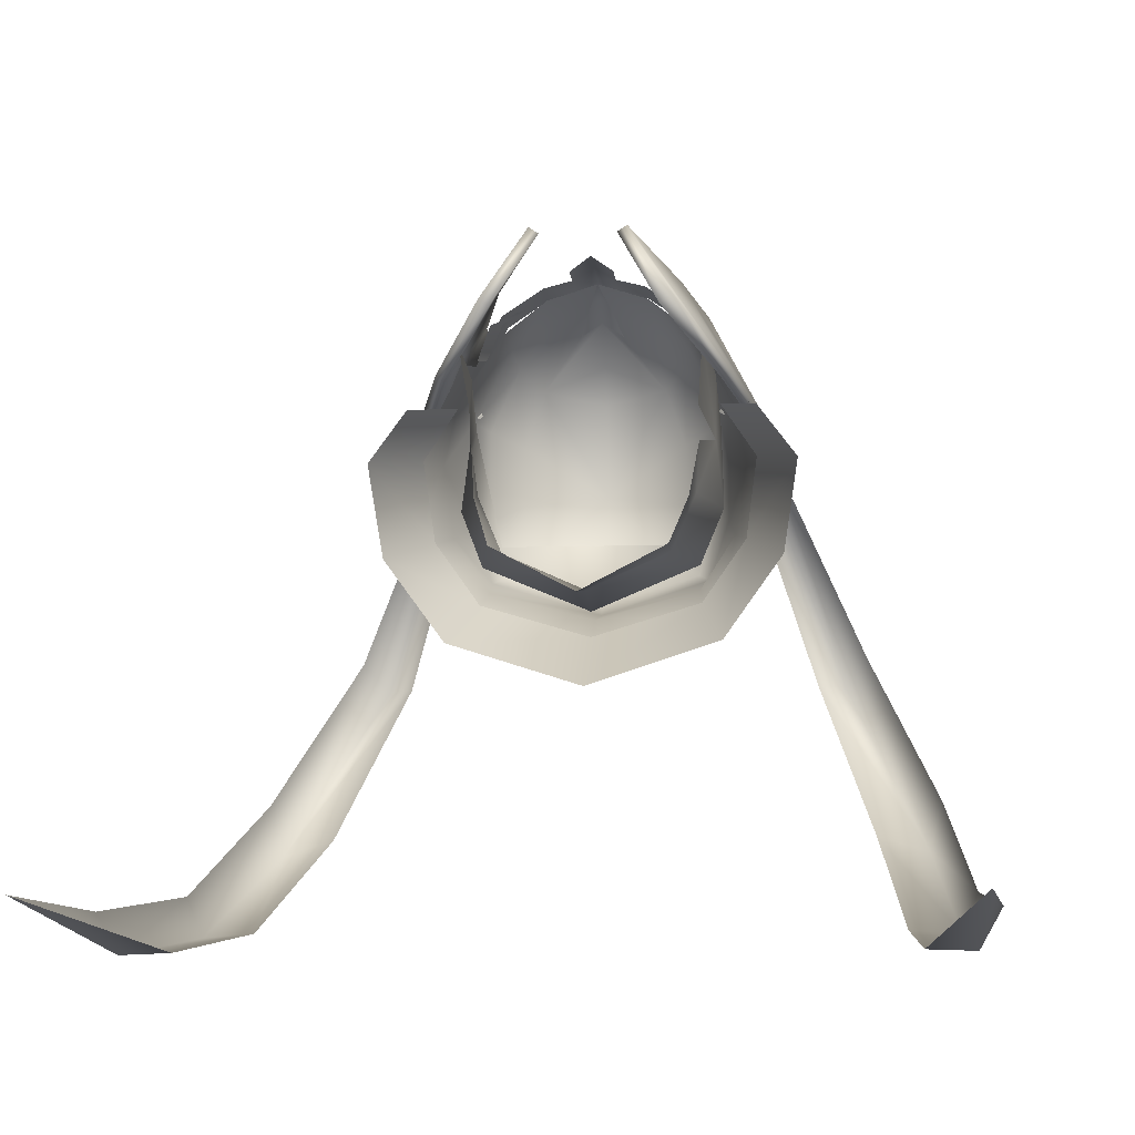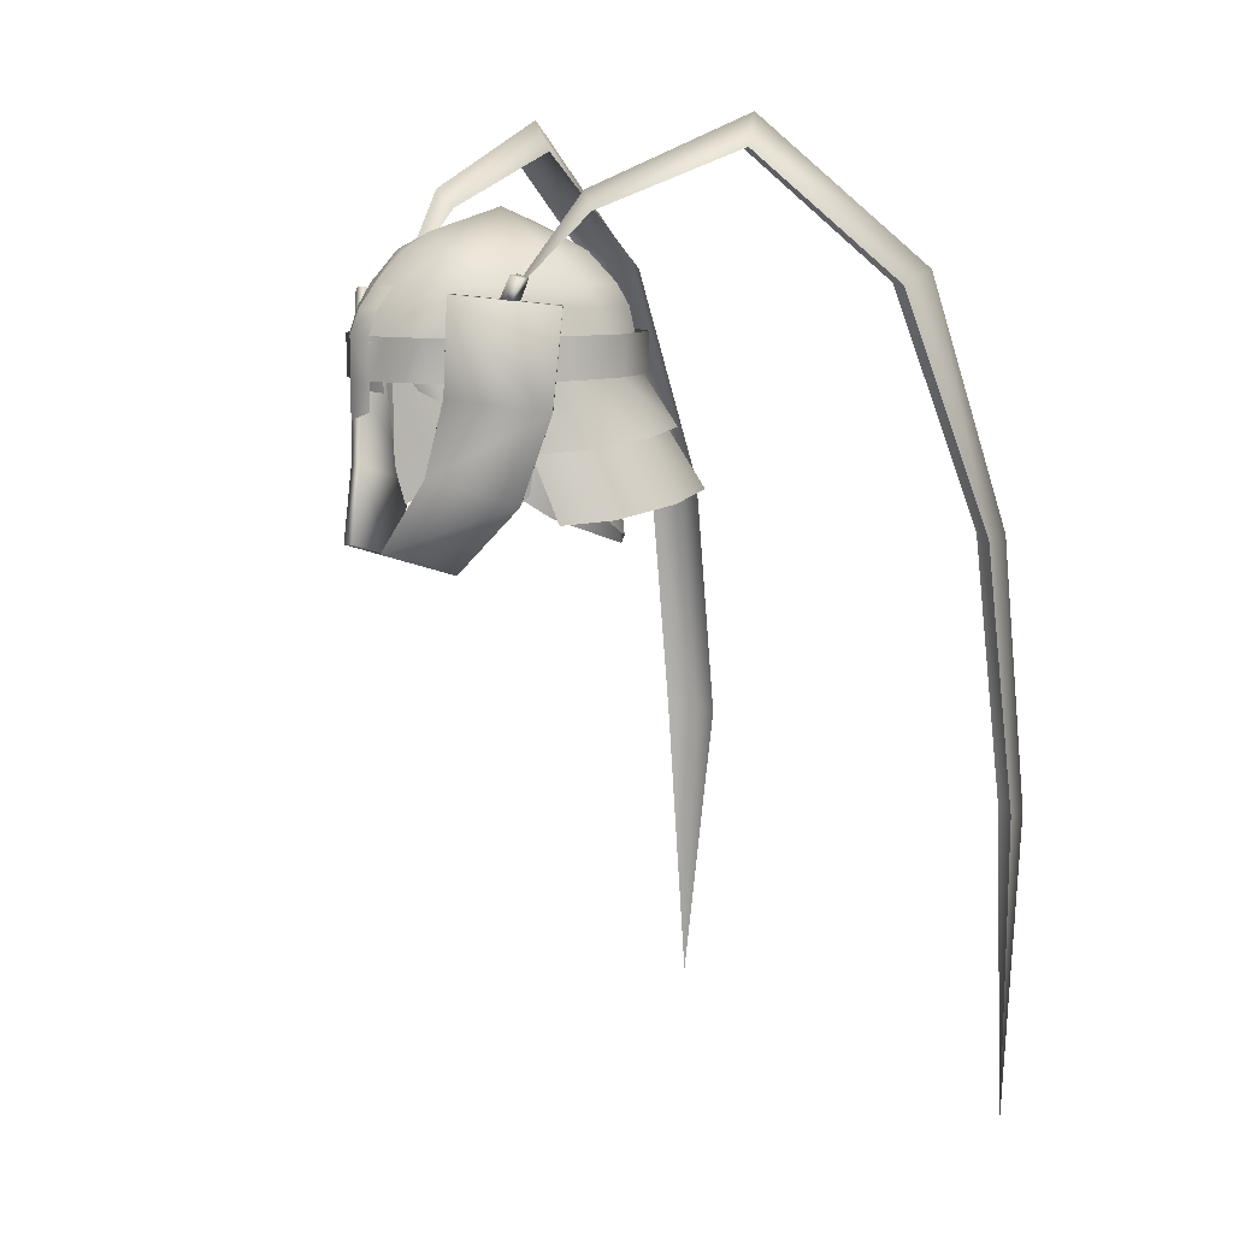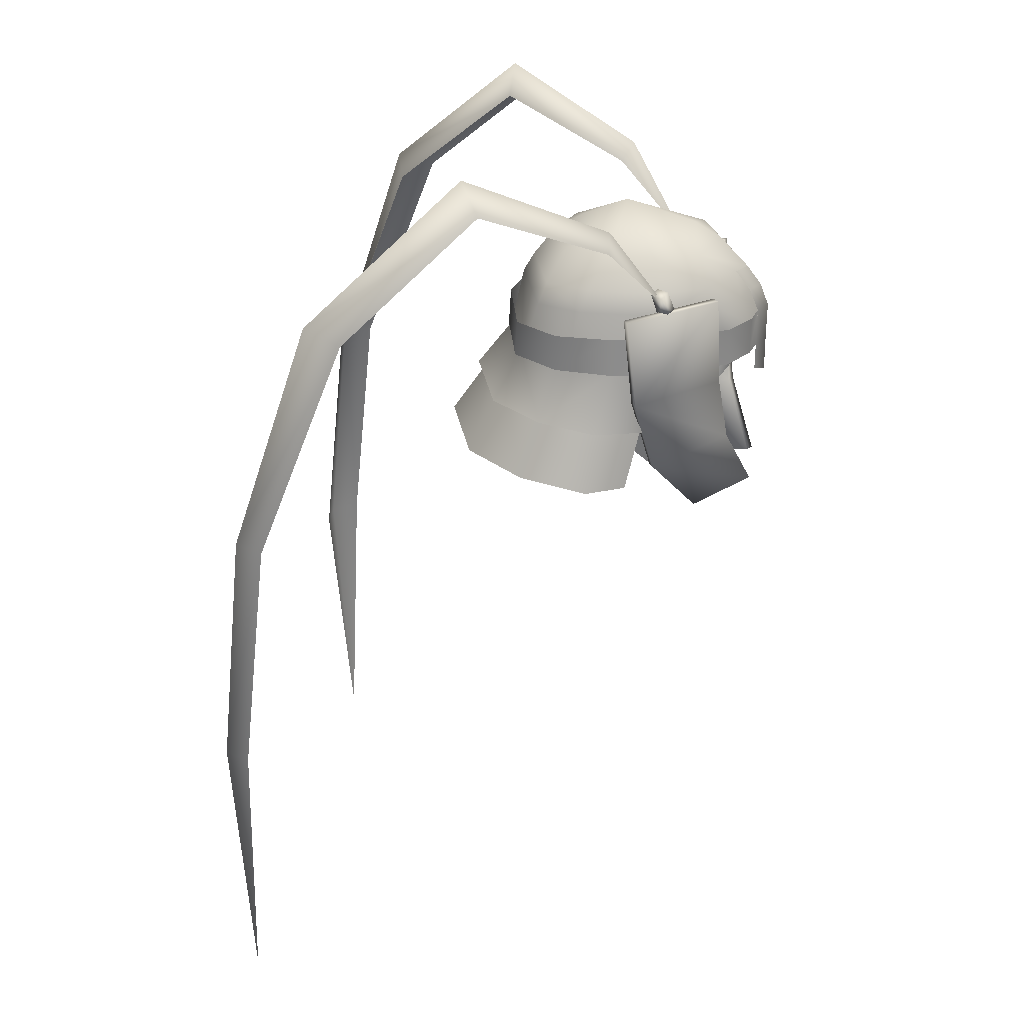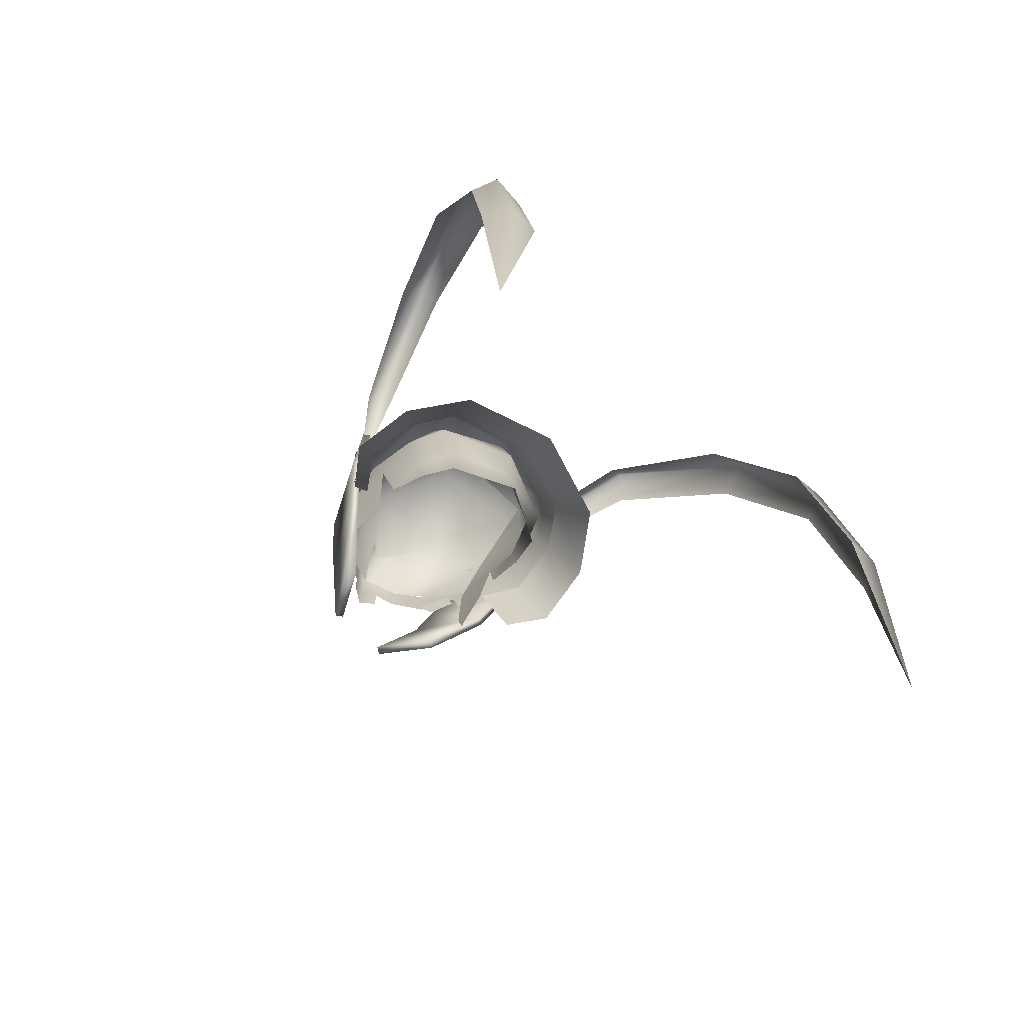
<metadata>
{"format":"obj","ext":"obj","renderer":"f3d","projection":"perspective","resolution":1024,"background":"white","views":[{"elev":-9.7,"azim":5.0,"up":"+Z"},{"elev":9.9,"azim":58.1,"up":"+Y"},{"elev":29.4,"azim":-82.0,"up":"+Y"},{"elev":-70.0,"azim":135.3,"up":"+Y"}]}
</metadata>
<code>
g mesh00
v 6.956 53.7 -8.611
v 0 49.25 -10.87
v 0 53.27 -11.6
v -8.139 59.9 1.604
v -8.479 54.25 -4.814
v -7.965 54.72 -0.3049
v 6.91 50.02 -4.644
v 7.965 54.72 -0.3049
v 7.183 48.44 -1.614
v 6.028 56.15 8.013
v 7.455 54.1 5.116
v 7.087 56.16 5.534
v -6.693 54.52 7.524
v -7.087 56.16 5.534
v -7.455 54.1 5.116
v -5.365 49.69 -8.397
v 0 41.85 -12.16
v -5.571 43.39 -8.994
v -6.702 45.74 -5.556
v -7.183 48.44 -1.614
v -6.927 50.02 -4.635
v -7.017 53.71 -8.596
v 5.318 49.69 -8.411
v 8.479 54.25 -4.814
v -8.139 59.9 1.604
v -7.956 55.18 4.12
v -7.183 47.3 0.4269
v -7.617 44.53 4.2
v -6.428 59.91 -6.169
v 8.479 54.25 -4.814
v 7.617 44.53 4.2
v 7.183 47.3 0.4269
v 6.693 54.52 7.524
v 4.471 56.13 8.94
v 4.998 55.33 8.56
v -6.028 56.15 8.013
v -4.998 55.33 8.56
v -4.471 56.13 8.94
v 6.667 45.74 -5.576
v 5.521 43.39 -9.01
v 6.371 59.91 -6.182
v 0 60.3 -9.869
v -8.479 54.25 -4.814
v -7.017 53.71 -8.596
v 8.092 59.89 1.59
v 7.956 55.18 4.12
f 1 2 3
f 4 5 6
f 7 8 9
f 10 11 12
f 13 14 15
f 16 17 18
f 19 20 21
f 18 19 16
f 16 19 21
f 16 21 22
f 2 1 23
f 23 1 24
f 23 24 7
f 25 6 26
f 26 6 27
f 26 27 28
f 5 4 29
f 8 7 30
f 31 32 8
f 11 10 33
f 33 10 34
f 33 34 35
f 14 13 36
f 36 13 37
f 36 37 38
f 9 39 7
f 7 39 40
f 7 40 23
f 23 40 17
f 23 17 2
f 41 42 29
f 29 42 22
f 29 22 43
f 43 22 21
f 43 21 6
f 6 21 20
f 17 16 2
f 2 16 44
f 2 44 3
f 3 44 42
f 3 42 1
f 1 42 41
f 1 41 24
f 24 41 45
f 24 45 8
f 8 45 46
f 8 46 31
v -4.158 65.39 5.456
v 0 68.65 -1.344
v -5.486 65.42 1.567
v -11.27 51.56 -7.748
v -9.139 56.09 -6.254
v -6.772 56.06 -9.9
v 8.623 63.86 2.197
v 10.08 63.54 2.622
v 9.531 63.6 1.718
v -8.035 51.87 -12.29
v -0.7229 61.23 10.11
v -3.377 58.74 10.19
v 0 58.76 11.26
v -9.287 46.77 2.455
v -5.363 41.53 5.644
v -5.994 41.48 6.066
v 11.2 53.71 0.7884
v 10.63 61.58 -0.4975
v 11.26 61.55 -0.07703
v 6.101 48.86 8.741
v 2.439 43.15 10.55
v 3.068 43.11 10.97
v -7.575 54.93 7.853
v -6.816 62.47 6.994
v -7.447 62.43 7.416
v 7.551 62.9 -3.881
v 7.204 61.21 -8.377
v 6.443 62.95 -7.721
v 0 61.23 10.85
v 1.439 61.23 9.953
v 1.446 62.9 8.65
v 10.63 61.58 -0.4975
v 6.816 62.47 6.994
v 11.26 61.55 -0.07703
v 7.447 62.43 7.416
v 9.514 59.25 -6.545
v 9.607 56.03 -6.503
v 6.881 56.04 -10.45
v -8.917 59.25 2.511
v -9.099 55.92 2.491
v -6.085 55.91 8.495
v 9.153 56.08 2.489
v 6.056 58.78 8.094
v 7.473 55.9 5.054
v 8.917 59.25 2.511
v 9.099 55.92 2.491
v 9.682 59.25 -1.536
v 10.03 55.98 -1.527
v 9.514 59.25 -6.545
v 9.607 56.03 -6.503
v -6.816 62.47 6.994
v -10.63 61.58 -0.4975
v -7.447 62.43 7.416
v -11.26 61.55 -0.07703
v -3.332 55.92 10.31
v -1.434 55.91 10.8
v -1.432 59.26 10.78
v -9.099 55.92 2.491
v -8.917 59.25 2.511
v -10.03 55.98 -1.527
v -9.682 59.25 -1.536
v -9.607 56.03 -6.503
v -9.514 59.25 -6.545
v -4.158 65.39 5.456
v -1.446 62.9 8.65
v 0 62.9 9.594
v 1.446 62.9 8.65
v 4.146 65.39 5.441
v 0 65.45 7.067
v 0 61.36 -10.59
v 0 63.03 -9.658
v 6.443 62.95 -7.721
v -8.856 61.12 2.42
v -7.909 61.4 3.064
v -9.36 61.09 3.487
v -8.462 61.36 3.951
v -7.447 62.43 7.416
v -11.26 61.55 -0.07703
v -11.2 53.71 0.7884
v -9.531 63.6 1.718
v -10.08 63.54 2.622
v -8.623 63.86 2.197
v -9.168 63.81 3.124
v -8.917 59.25 2.511
v -6.085 55.91 8.495
v -6.026 59.25 8.503
v -3.371 59.25 10.31
v 11.2 53.71 0.7884
v 11.26 61.55 -0.07703
v 7.447 62.43 7.416
v 5.505 65.39 -2.483
v 4.443 65.32 -6.365
v 0 67.06 -5.235
v 0.7229 61.23 10.11
v 0 58.76 11.26
v 3.38 61.21 9.277
v 3.371 58.74 10.18
v 8.479 61.24 2.543
v 5.912 61.24 7.335
v 6.046 58.78 8.077
v 0 66.85 4.747
v -9.871 56.12 -1.456
v 0 62.9 9.594
v 8.462 61.36 3.951
v 7.909 61.4 3.064
v 9.36 61.09 3.487
v 8.856 61.12 2.42
v 9.168 63.81 3.124
v 0 65.39 -7.912
v 0 63.03 -9.658
v -4.443 65.32 -6.365
v -6.443 62.95 -7.721
v -5.505 65.39 -2.483
v 0 52.93 11.65
v 1.423 53.56 10.79
v 1.434 55.91 10.8
v 0 51.88 -14.83
v 0 56.09 -11.71
v 8.005 51.87 -12.3
v 7.204 61.21 -8.377
v 6.772 56.06 -9.9
v 0 56.09 -11.71
v -5.56 62.87 6.406
v -8.479 61.24 2.543
v -5.923 61.24 7.351
v -6.056 58.78 8.094
v 8.388 51.51 1.394
v 10.86 45.37 0.01177
v 10.66 52.03 -1.918
v 13.38 45.84 -3.254
v 9.936 52.66 -7.135
v 0 65.39 -7.912
v 4.443 65.32 -6.365
v 0 63.03 -9.658
v -6.772 56.06 -9.9
v -7.204 61.21 -8.377
v -6.443 62.95 -7.721
v 5.547 62.87 6.391
v 5.912 61.24 7.335
v 6.046 58.78 8.077
v -3.503 62.88 8.157
v -5.56 62.87 6.406
v -3.385 61.21 9.285
v -5.923 61.24 7.351
v -6.056 58.78 8.094
v -1.446 62.9 8.65
v -10.25 50.7 1.294
v -8.121 50.23 4.036
v -7.473 55.9 5.054
v -8.99 56.08 2.489
v -12.08 51.08 -2.656
v 3.496 62.88 8.15
v 1.446 62.9 8.65
v -8.656 46.81 2.034
v -11.2 53.71 0.7884
v -10.57 53.75 0.3669
v -11.26 61.55 -0.07703
v -10.63 61.58 -0.4975
v 10.57 53.75 0.3669
v 9.287 46.77 2.455
v 8.656 46.81 2.034
v 5.994 41.48 6.066
v 5.131 41.53 5.561
v 5.471 48.9 8.321
v 7.575 54.93 7.853
v 6.945 54.97 7.432
v 7.447 62.43 7.416
v 6.816 62.47 6.994
v 6.816 62.47 6.994
v 10.63 61.58 -0.4975
v 6.945 54.97 7.432
v 10.57 53.75 0.3669
v 5.471 48.9 8.321
v 8.656 46.81 2.034
v 2.439 43.15 10.55
v 5.131 41.53 5.561
v 3.068 43.11 10.97
v -9.607 56.03 -6.503
v -9.514 59.25 -6.545
v -6.881 56.04 -10.45
v -6.961 59.25 -10.27
v 0 56.02 -11.99
v 0 59.26 -11.79
v 6.961 59.25 -10.27
v -6.945 54.97 7.432
v -6.101 48.86 8.741
v -5.471 48.9 8.321
v -3.068 43.11 10.97
v -2.439 43.15 10.55
v -10.08 63.54 2.622
v -9.531 63.6 1.718
v -8.856 61.12 2.42
v -8.623 63.86 2.197
v -7.909 61.4 3.064
v -9.168 63.81 3.124
v -8.462 61.36 3.951
v -9.36 61.09 3.487
v 8.477 61.18 -4.465
v 7.504 62.89 2.186
v 5.547 62.87 6.391
v 1.432 59.26 10.78
v 1.434 55.91 10.8
v 3.371 59.25 10.31
v 3.332 55.92 10.31
v 6.026 59.25 8.503
v 6.085 55.91 8.495
v 8.917 59.25 2.511
v 9.099 55.92 2.491
v 1.432 59.26 10.78
v 0 59.28 11.63
v 0 55.91 11.62
v 9.36 61.09 3.487
v 8.856 61.12 2.42
v 9.531 63.6 1.718
v 7.909 61.4 3.064
v 8.623 63.86 2.197
v 8.462 61.36 3.951
v 9.168 63.81 3.124
v 10.08 63.54 2.622
v 6.772 56.06 -9.9
v 9.139 56.09 -6.254
v 9.871 56.12 -1.456
v 8.99 56.08 2.489
v 7.473 55.9 5.054
v 5.994 41.48 6.066
v 9.287 46.77 2.455
v 6.101 48.86 8.741
v 7.575 54.93 7.853
v 6.772 56.06 -9.9
v 9.139 56.09 -6.254
v 11.27 51.56 -7.748
v 9.871 56.12 -1.456
v 12.08 51.08 -2.656
v 8.99 56.08 2.489
v 10.25 50.7 1.294
v 7.473 55.9 5.054
v 8.121 50.23 4.036
v -7.519 62.9 2.193
v -7.551 62.9 -3.881
v -8.477 61.18 -4.465
v -6.443 62.95 -7.721
v -7.204 61.21 -8.377
v 0 65.45 7.067
v 4.146 65.39 5.441
v 5.486 65.42 1.567
v -7.473 55.9 5.054
v -8.99 56.08 2.489
v -9.871 56.12 -1.456
v -9.139 56.09 -6.254
v -6.772 56.06 -9.9
v 0 65.39 -7.912
v -4.443 65.32 -6.365
v -5.505 65.39 -2.483
v -1.446 62.9 8.65
v -1.439 61.23 9.953
v -1.432 59.26 10.78
v -1.434 55.91 10.8
v -1.423 53.56 10.79
v -7.551 62.9 -3.881
v -7.519 62.9 2.193
v -5.486 65.42 1.567
v -5.56 62.87 6.406
v -4.158 65.39 5.456
v -3.503 62.88 8.157
v 3.496 62.88 8.15
v 5.547 62.87 6.391
v 5.486 65.42 1.567
v 7.504 62.89 2.186
v 5.505 65.39 -2.483
v 7.551 62.9 -3.881
v 6.443 62.95 -7.721
v 12.45 46.54 -9.18
v 8.629 46.97 -14.44
v 7.069 52.87 -11.19
v 0 46.96 -17.23
v 0 52.87 -13.31
v -8.629 46.97 -14.44
v -7.096 52.87 -11.18
v -12.45 46.54 -9.18
v -9.956 52.66 -7.124
v -13.38 45.84 -3.254
v -10.66 52.03 -1.918
v -10.86 45.37 0.01177
v -8.388 51.51 1.394
v -10.63 61.58 -0.4975
v -6.816 62.47 6.994
v -10.57 53.75 0.3669
v -6.945 54.97 7.432
v -8.656 46.81 2.034
v -5.471 48.9 8.321
v -5.363 41.53 5.644
v -2.439 43.15 10.55
v -5.994 41.48 6.066
v -3.068 43.11 10.97
v -9.287 46.77 2.455
v -6.101 48.86 8.741
v -7.575 54.93 7.853
f 47 48 49
f 50 51 52
f 53 54 55
f 52 56 50
f 57 58 59
f 60 61 62
f 63 64 65
f 66 67 68
f 69 70 71
f 72 73 74
f 75 76 77
f 78 79 80
f 80 79 81
f 82 83 84
f 85 86 87
f 88 89 90
f 91 92 93
f 93 92 94
f 93 94 95
f 95 94 96
f 97 98 99
f 99 98 100
f 101 102 103
f 104 105 106
f 106 105 107
f 106 107 108
f 108 107 109
f 110 111 112
f 113 114 112
f 112 114 115
f 112 115 110
f 116 117 118
f 119 120 121
f 121 120 122
f 123 124 125
f 126 127 128
f 128 127 129
f 130 131 132
f 132 131 101
f 132 101 133
f 133 101 103
f 134 135 136
f 137 138 48
f 48 138 139
f 140 141 142
f 142 141 143
f 144 145 146
f 48 47 147
f 51 50 148
f 149 75 77
f 150 151 152
f 152 151 153
f 54 53 154
f 155 156 157
f 157 156 158
f 157 158 159
f 160 161 162
f 56 52 163
f 163 52 164
f 163 164 165
f 118 166 116
f 116 166 167
f 116 167 168
f 169 170 171
f 171 170 172
f 173 174 175
f 175 174 176
f 175 176 177
f 178 179 180
f 168 181 116
f 116 181 182
f 116 182 117
f 117 182 183
f 184 142 185
f 185 142 143
f 185 143 186
f 187 188 189
f 189 188 190
f 189 190 58
f 58 190 191
f 58 57 189
f 189 57 192
f 189 192 187
f 193 194 195
f 195 196 193
f 193 196 148
f 193 148 197
f 197 148 50
f 184 198 142
f 142 198 199
f 142 199 140
f 61 60 200
f 200 60 201
f 200 201 202
f 202 201 203
f 202 203 204
f 64 63 205
f 205 63 206
f 205 206 207
f 207 206 208
f 207 208 209
f 67 66 210
f 210 66 211
f 210 211 212
f 212 211 213
f 212 213 214
f 215 216 217
f 217 216 218
f 217 218 219
f 219 218 220
f 219 220 221
f 221 220 222
f 221 222 223
f 224 225 226
f 226 225 227
f 226 227 228
f 228 227 229
f 228 229 84
f 84 229 230
f 84 230 82
f 70 69 231
f 231 69 232
f 231 232 233
f 233 232 234
f 233 234 235
f 236 237 238
f 238 237 239
f 238 239 240
f 240 239 241
f 240 241 242
f 242 241 236
f 242 236 243
f 243 236 238
f 73 72 244
f 244 72 245
f 244 245 144
f 144 245 246
f 144 246 145
f 247 248 249
f 249 248 250
f 249 250 251
f 251 250 252
f 251 252 253
f 253 252 254
f 76 75 255
f 255 75 256
f 255 256 162
f 162 256 257
f 162 257 160
f 258 259 260
f 260 259 261
f 260 261 262
f 262 261 263
f 262 263 264
f 264 263 258
f 264 258 265
f 265 258 260
f 266 73 267
f 267 73 244
f 267 244 268
f 268 244 144
f 268 144 269
f 269 144 146
f 269 146 270
f 222 271 223
f 223 271 272
f 223 272 273
f 273 272 134
f 273 134 274
f 274 134 136
f 164 275 165
f 165 275 276
f 165 276 277
f 277 276 278
f 277 278 279
f 279 278 280
f 279 280 281
f 281 280 282
f 281 282 283
f 169 284 170
f 170 284 285
f 170 285 286
f 286 285 287
f 286 287 288
f 47 289 147
f 147 289 290
f 147 290 48
f 48 290 291
f 48 291 137
f 292 172 293
f 293 172 170
f 293 170 294
f 294 170 286
f 294 286 295
f 295 286 288
f 295 288 296
f 138 297 139
f 139 297 298
f 139 298 48
f 48 298 299
f 48 299 49
f 149 300 75
f 75 300 301
f 75 301 256
f 256 301 302
f 256 302 257
f 257 302 303
f 257 303 160
f 160 303 304
f 158 305 159
f 159 305 306
f 159 306 307
f 307 306 308
f 307 308 309
f 309 308 310
f 309 310 111
f 113 311 114
f 114 311 312
f 114 312 313
f 313 312 314
f 313 314 315
f 315 314 316
f 315 316 179
f 179 316 317
f 179 317 180
f 176 318 177
f 177 318 319
f 177 319 320
f 320 319 321
f 320 321 322
f 322 321 323
f 322 323 324
f 324 323 325
f 324 325 326
f 326 325 327
f 326 327 328
f 328 327 329
f 328 329 330
f 331 332 333
f 333 332 334
f 333 334 335
f 335 334 336
f 335 336 337
f 337 336 338
f 337 338 339
f 339 338 340
f 339 340 341
f 341 340 342
f 341 342 125
f 125 342 343
f 125 343 123
v 19.65 43.56 -32.53
v 22.82 43.74 -32.77
v 20.24 21.8 -34.93
v 23.82 43.56 -30.28
v 24.45 21.8 -32.68
v 22.82 43.74 -32.77
v 23.11 21.49 -35.06
v 22.97 -3.773 -33.67
f 344 345 346
f 347 348 349
f 349 348 350
f 349 350 346
f 346 350 351
v 19.65 43.56 -32.53
v 17.91 62.96 -25.17
v 22.82 43.74 -32.77
v 21.39 64.05 -26.12
v 14.1 72.98 -13.88
v 21.39 64.05 -26.12
v 15.95 75.56 -13.65
v 17.5 72.98 -12.05
v 22.19 62.96 -22.87
v 23.82 43.56 -30.28
f 352 353 354
f 354 353 355
f 353 356 357
f 357 356 358
f 357 358 359
f 359 360 355
f 355 360 361
f 355 361 354
v 11.45 69.92 -1.812
v 10.4 68.39 -2.802
v 8.819 62.09 3.188
v 12.62 68.39 -1.743
v 17.5 72.98 -12.05
v 15.95 75.56 -13.65
v 14.1 72.98 -13.88
v 10.4 68.39 -2.802
v 15.95 75.56 -13.65
v 11.45 69.92 -1.812
v 12.62 68.39 -1.743
v 8.819 62.09 3.188
f 362 363 364
f 365 366 367
f 368 369 370
f 370 369 371
f 370 371 372
f 372 371 373
v -19.65 43.56 -32.53
v -20.24 21.8 -34.93
v -23.11 21.49 -35.06
v -22.97 -3.773 -33.67
v -24.45 21.8 -32.68
v -24.45 21.8 -32.68
v -23.82 43.56 -30.28
v -23.11 21.49 -35.06
v -22.82 43.74 -32.77
v -19.65 43.56 -32.53
f 374 375 376
f 376 375 377
f 376 377 378
f 379 380 381
f 381 380 382
f 381 382 383
v -21.39 64.05 -26.12
v -17.5 72.98 -12.05
v -15.95 75.56 -13.65
v -22.82 43.74 -32.77
v -19.65 43.56 -32.53
v -14.1 72.98 -13.88
v -21.39 64.05 -26.12
v -17.91 62.96 -25.17
v -22.19 62.96 -22.87
v -23.82 43.56 -30.28
f 384 385 386
f 387 384 388
f 386 389 390
f 390 389 391
f 390 391 388
f 385 384 392
f 392 384 387
f 392 387 393
v -17.5 72.98 -12.05
v -12.62 68.39 -1.743
v -15.95 75.56 -13.65
v -11.45 69.92 -1.812
v -14.1 72.98 -13.88
v -10.4 68.39 -2.802
v -8.819 62.09 3.188
v -12.62 68.39 -1.743
f 394 395 396
f 396 395 397
f 398 396 399
f 399 396 397
f 399 397 400
f 400 397 401
v 22.97 -3.773 -33.67
v 23.11 21.49 -35.06
v 24.45 21.8 -32.68
f 402 403 404

</code>
